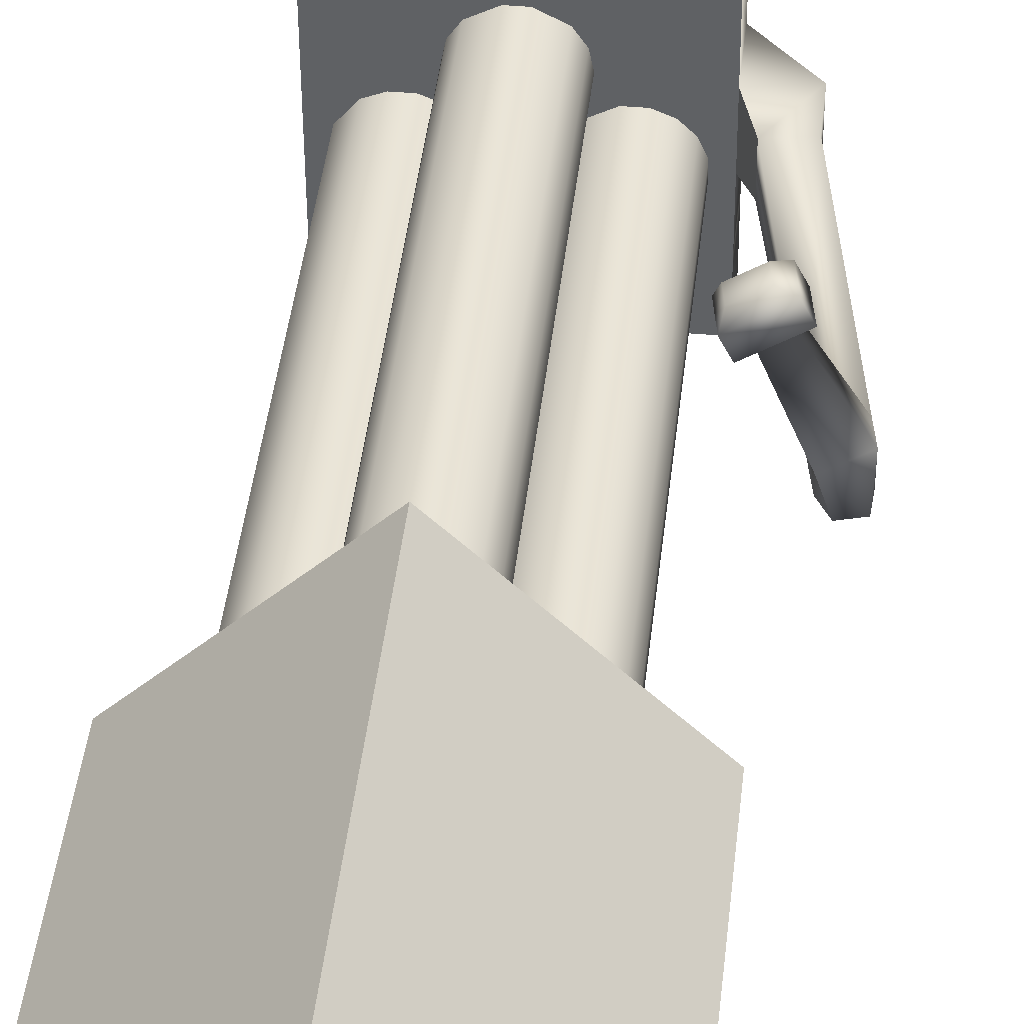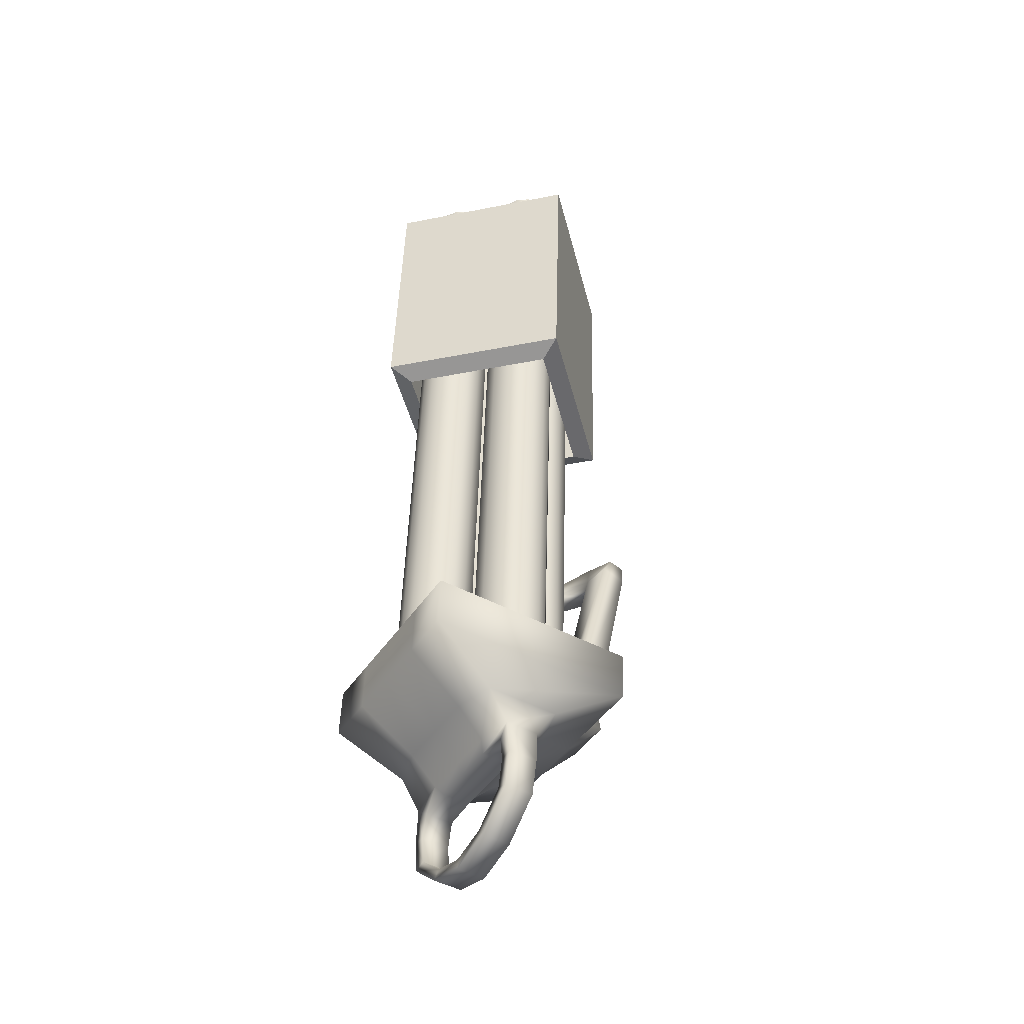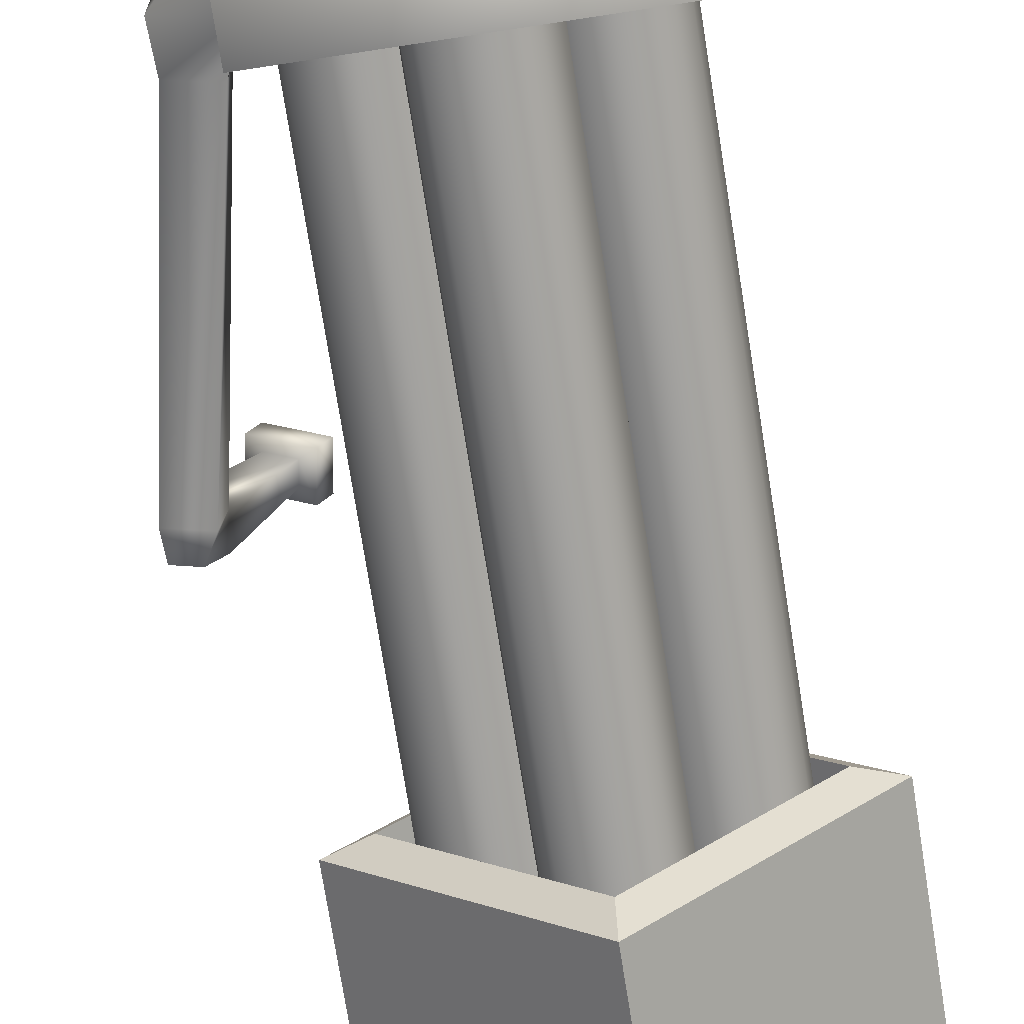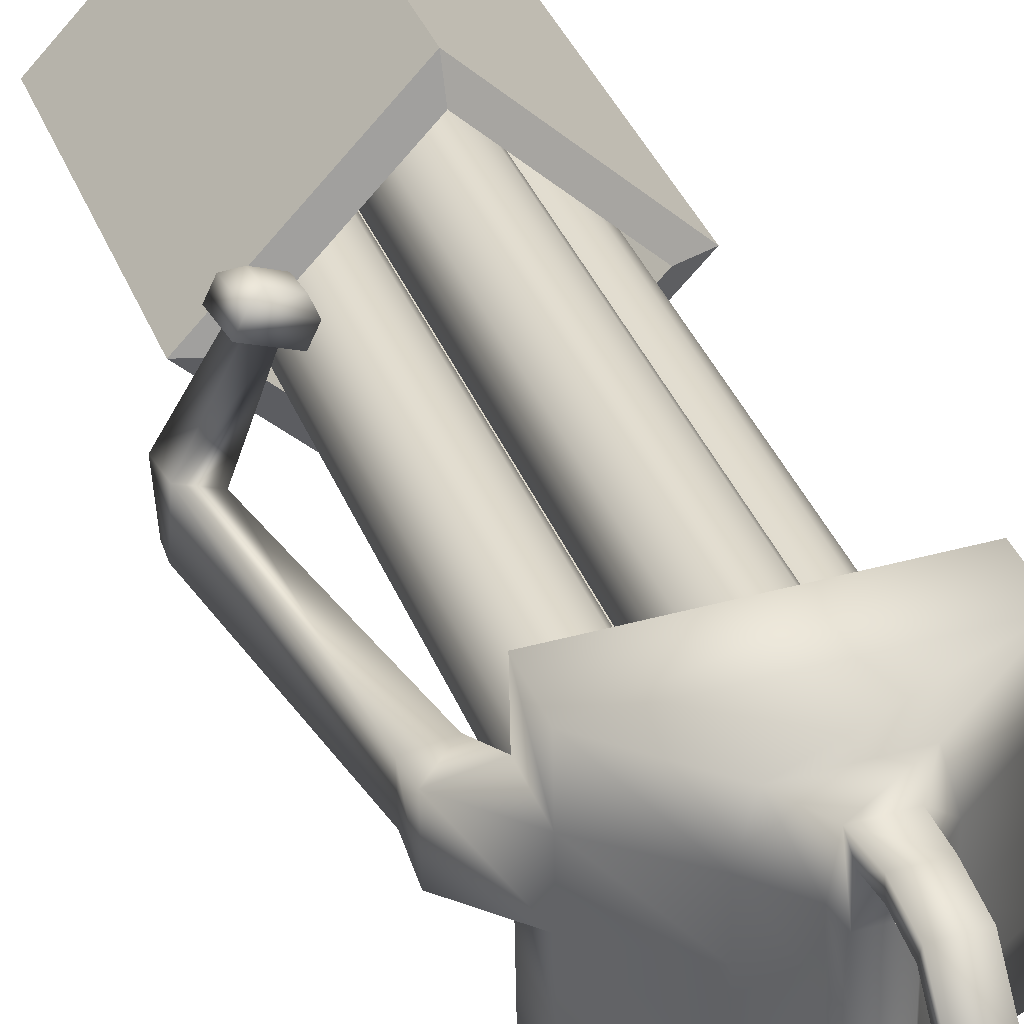
<metadata>
{"format":"obj","ext":"obj","renderer":"f3d","projection":"perspective","resolution":1024,"background":"white","views":[{"elev":39.8,"azim":6.3,"up":"+Y"},{"elev":-47.3,"azim":-31.0,"up":"+Z"},{"elev":-68.2,"azim":-171.1,"up":"+Y"},{"elev":38.6,"azim":160.7,"up":"+Y"}]}
</metadata>
<code>
o Cube
v 0.07628 -0.01742 -3.04
v -0.09217 0.4191 -2.392
v 0.08633 0.4191 -2.392
v 0.08633 -0.5194 -2.441
v 0.1086 -0.05132 -2.393
v 0.07628 -0.4905 -2.823
v 0.07628 0.4303 -2.775
v 0.07628 -0.2668 -2.987
v -0.09217 -0.5194 -2.441
v 0.1086 -0.2973 -2.406
v 0.1086 0.1946 -2.38
v -0.1145 -0.05132 -2.393
v -0.08211 -0.4905 -2.823
v 0.07628 -0.532 -2.633
v -0.08211 0.4303 -2.775
v 0.07628 0.4518 -2.581
v 0.07628 0.2251 -2.962
v -0.08211 -0.01742 -3.04
v -0.1145 -0.2973 -2.406
v -0.08211 -0.2668 -2.987
v -0.1145 0.1946 -2.38
v -0.08211 -0.532 -2.633
v -0.08211 0.2251 -2.962
v -0.08211 0.4518 -2.581
v 0.07628 -0.4382 -2.493
v 0.07628 0.3439 -2.452
v 0.07628 -0.02044 -2.982
v 0.07628 -0.04817 -2.453
v 0.07628 -0.4222 -2.798
v 0.07628 0.3599 -2.757
v 0.07628 0.1848 -2.916
v 0.07628 -0.2563 -2.464
v 0.07628 0.16 -2.442
v 0.07628 -0.4559 -2.637
v 0.07628 0.3766 -2.594
v 0.07628 -0.2315 -2.938
v -0.08211 0.3439 -2.452
v -0.08211 -0.4382 -2.493
v -0.08211 -0.04817 -2.453
v -0.08211 -0.4222 -2.798
v -0.08211 0.3599 -2.757
v -0.08211 -0.02044 -2.982
v -0.08211 -0.2563 -2.464
v -0.08211 -0.2315 -2.938
v -0.08211 0.16 -2.442
v -0.08211 -0.4559 -2.637
v -0.08211 0.1848 -2.916
v -0.08211 0.3766 -2.594
v -0.204 0.4139 -2.219
v 0.1982 0.4139 -2.219
v 0.1982 -0.5322 -2.269
v 0.2565 -0.05915 -2.244
v -0.204 -0.5322 -2.269
v 0.2565 -0.3114 -2.257
v 0.2565 0.1931 -2.231
v -0.2624 -0.05915 -2.244
v -0.2624 -0.3114 -2.257
v -0.2624 0.1931 -2.231
v -0.5756 0.4914 -1.991
v 0.5698 0.4914 -1.991
v 0.5698 -0.6331 -2.05
v 0.5698 -0.07084 -2.021
v -0.5756 -0.6331 -2.05
v 0.5698 -0.352 -2.036
v 0.5698 0.2103 -2.006
v -0.5756 -0.07084 -2.021
v -0.5756 -0.352 -2.036
v -0.5756 0.2103 -2.006
v -0.5756 0.4769 -1.715
v 0.5698 0.4769 -1.715
v 0.5698 -0.6476 -1.774
v 0.5698 -0.08531 -1.745
v -0.5756 -0.6476 -1.774
v 0.5698 -0.3664 -1.759
v 0.5698 0.1958 -1.73
v -0.5756 -0.08531 -1.745
v -0.5756 -0.3664 -1.759
v -0.5756 0.1958 -1.73
v 0.7918 -0.08319 -1.785
v 0.7918 0.1979 -1.77
v 0.6305 -0.05413 -1.586
v 0.6305 0.1482 -1.575
v 0.7903 -0.0526 -1.615
v 0.7903 0.1498 -1.605
v 0.8502 -0.1183 -0.4778
v 0.8341 0.04981 -0.4676
v 0.9945 -0.104 -0.5035
v 0.9768 0.1231 -0.493
v 0.8996 -0.1185 -0.389
v 0.8537 0.05338 -0.3468
v 0.9889 -0.1097 -0.4049
v 0.9965 0.1267 -0.3722
v 0.6803 0.4244 -0.432
v 0.7732 0.4721 -0.4485
v 0.6931 0.4267 -0.3534
v 0.786 0.4744 -0.3699
v 0.6275 0.3994 -0.4631
v 0.8133 0.4948 -0.4961
v 0.653 0.404 -0.3058
v 0.8389 0.4995 -0.3389
v 0.5881 0.4775 -0.459
v 0.7739 0.5729 -0.492
v 0.6136 0.4821 -0.3017
v 0.7995 0.5776 -0.3348
v 0.611 0.5394 -0.4311
v 0.72 0.5954 -0.4505
v 0.626 0.5422 -0.3389
v 0.735 0.5981 -0.3583
f 72 76 77 74
f 74 77 73 71
f 75 78 76 72
f 70 69 78 75
f 75 72 81 82
f 19 9 53 57
f 12 19 57 56
f 20 18 1 8
f 22 13 6 14
f 13 20 8 6
f 21 12 56 58
f 2 21 58 49
f 9 22 14 4
f 7 17 23 15
f 17 1 18 23
f 3 16 24 2
f 16 7 15 24
f 16 3 26 35
f 24 15 41 48
f 8 1 27 36
f 29 36 44 40
f 1 17 31 27
f 3 11 33 26
f 14 6 29 34
f 4 14 34 25
f 17 7 30 31
f 11 5 28 33
f 5 10 32 28
f 6 8 36 29
f 10 4 25 32
f 34 29 40 46
f 2 24 48 37
f 23 18 42 47
f 15 23 47 41
f 13 22 46 40
f 22 9 38 46
f 21 2 37 45
f 12 21 45 39
f 18 20 44 42
f 20 13 40 44
f 19 12 39 43
f 9 19 43 38
f 36 27 42 44
f 31 47 42 27
f 30 41 47 31
f 35 48 41 30
f 26 37 48 35
f 26 33 45 37
f 28 39 45 33
f 28 32 43 39
f 25 38 43 32
f 25 34 46 38
f 7 16 35 30
f 57 53 63 67
f 56 57 67 66
f 58 56 66 68
f 49 58 68 59
f 5 11 55 52
f 10 5 52 54
f 9 4 51 53
f 11 3 50 55
f 4 10 54 51
f 3 2 49 50
f 67 63 73 77
f 66 67 77 76
f 68 66 76 78
f 59 68 78 69
f 52 55 65 62
f 54 52 62 64
f 53 51 61 63
f 55 50 60 65
f 51 54 64 61
f 50 49 59 60
f 64 62 72 74
f 63 61 71 73
f 65 60 70 75
f 61 64 74 71
f 60 59 69 70
f 62 65 80 79
f 72 79 83 81
f 72 62 79
f 65 75 80
f 81 83 87 85
f 80 75 82 84
f 79 80 84 83
f 85 87 91 89
f 84 82 86 88
f 83 84 88 87
f 82 81 85 86
f 90 89 91 92
f 86 90 95 93
f 87 88 92 91
f 86 85 89 90
f 93 95 99 97
f 92 88 94 96
f 90 92 96 95
f 88 86 93 94
f 97 99 103 101
f 96 94 98 100
f 95 96 100 99
f 94 93 97 98
f 101 103 107 105
f 100 98 102 104
f 99 100 104 103
f 98 97 101 102
f 106 105 107 108
f 104 102 106 108
f 103 104 108 107
f 102 101 105 106
o Cylinder.000_Cylinder.004
v -0.004389 -1.032 1.867
v -0.004389 -0.9532 0.367
v -0.004389 -0.8844 1.925
v -0.004389 0.4684 1.946
v -0.004389 0.547 0.4456
v -0.6053 -0.2005 0.3566
v -0.7555 -0.2817 1.906
v -0.004389 0.5077 1.196
v -0.7555 -0.2031 0.4063
v -0.004389 -0.9925 1.117
v 0.7467 -0.2031 0.4063
v -0.004389 0.3158 1.988
v 0.5965 -0.2005 0.3566
v 0.7467 -0.2817 1.906
v -0.6053 -0.2843 1.956
v -0.004389 0.3996 0.3881
v -0.7555 -0.2424 1.156
v 0.7467 -0.2424 1.156
v -0.004389 -0.8005 0.3252
v 0.5965 -0.2843 1.956
f 125 117 110 118
f 112 115 123 120
f 115 125 118 109
f 112 116 125 115
f 116 113 117 125
f 110 117 114 127
f 115 109 111 123
f 122 112 120 128
f 117 113 124 114
f 116 112 122 126
f 126 122 109 118
f 119 126 118 110
f 113 119 121 124
f 113 116 126 119
f 109 122 128 111
f 119 110 127 121
f 124 120 123 114
f 120 124 121 128
f 127 111 128 121
f 111 127 114 123
o Cylinder.001
v 0.3002 -0.4861 2.093
v 0.3002 -0.2767 -1.901
v 0.3767 -0.4709 2.094
v 0.3767 -0.2615 -1.901
v 0.4665 -0.3973 2.098
v 0.4665 -0.1879 -1.897
v 0.4964 -0.3253 2.102
v 0.4964 -0.1159 -1.893
v 0.4964 -0.2474 2.106
v 0.4964 -0.03799 -1.889
v 0.4665 -0.1754 2.109
v 0.4665 0.034 -1.885
v 0.4113 -0.1203 2.112
v 0.4113 0.08911 -1.882
v 0.3392 -0.09045 2.114
v 0.3392 0.1189 -1.881
v 0.2612 -0.09045 2.114
v 0.2612 0.1189 -1.881
v 0.1588 -0.1451 2.111
v 0.1588 0.06427 -1.884
v 0.1154 -0.2099 2.108
v 0.1154 -0.000527 -1.887
v 0.1041 -0.3253 2.102
v 0.1041 -0.1159 -1.893
v 0.1339 -0.3973 2.098
v 0.1339 -0.1879 -1.897
v 0.1891 -0.4524 2.095
v 0.1891 -0.243 -1.9
v -0.3097 -0.4861 2.093
v -0.3097 -0.2767 -1.901
v -0.2331 -0.4709 2.094
v -0.2331 -0.2615 -1.901
v -0.1434 -0.3973 2.098
v -0.1434 -0.1879 -1.897
v -0.1135 -0.3253 2.102
v -0.1135 -0.1159 -1.893
v -0.1135 -0.2474 2.106
v -0.1135 -0.03799 -1.889
v -0.1434 -0.1754 2.109
v -0.1434 0.034 -1.885
v -0.1682 -0.1451 2.111
v -0.1985 -0.1203 2.112
v -0.1985 0.08911 -1.882
v -0.2706 -0.09045 2.114
v -0.2706 0.1189 -1.881
v -0.3487 -0.09045 2.114
v -0.3487 0.1189 -1.881
v -0.4208 -0.1203 2.112
v -0.4208 0.08911 -1.882
v -0.4944 -0.2099 2.108
v -0.4944 -0.000527 -1.887
v -0.5097 -0.2863 2.104
v -0.5097 -0.07696 -1.891
v -0.4944 -0.3628 2.1
v -0.4944 -0.1534 -1.895
v -0.4511 -0.4276 2.096
v -0.4511 -0.2182 -1.898
v -0.3862 -0.4709 2.094
v -0.3862 -0.2615 -1.901
v -0.006129 -0.7957 2.077
v -0.006129 -0.5863 -1.918
v 0.07041 -0.7805 2.078
v 0.07041 -0.5711 -1.917
v 0.1353 -0.7372 2.08
v 0.1353 -0.5278 -1.915
v 0.1786 -0.6724 2.083
v 0.1786 -0.463 -1.911
v 0.19 -0.557 2.089
v 0.19 -0.3476 -1.905
v 0.1602 -0.485 2.093
v 0.1602 -0.2756 -1.901
v 0.07041 -0.4114 2.097
v 0.07041 -0.202 -1.898
v -0.04515 -0.4001 2.098
v -0.04515 -0.1907 -1.897
v -0.1476 -0.4547 2.095
v -0.1476 -0.2453 -1.9
v -0.1909 -0.5195 2.091
v -0.1909 -0.3101 -1.903
v -0.2023 -0.6349 2.085
v -0.2023 -0.4255 -1.909
v -0.1475 -0.7372 2.08
v -0.1475 -0.5278 -1.915
v -0.08267 -0.7805 2.078
v -0.08267 -0.5711 -1.917
v 0.07041 -0.17 2.11
v 0.07041 0.03942 -1.885
v 0.105 -0.1515 2.111
v 0.1353 -0.1267 2.112
v 0.1353 0.08272 -1.883
v 0.1786 -0.06186 2.115
v 0.1786 0.1475 -1.879
v 0.1939 0.01457 2.119
v 0.1939 0.2239 -1.875
v 0.1786 0.091 2.123
v 0.1786 0.3004 -1.871
v 0.1353 0.1558 2.127
v 0.1353 0.3652 -1.868
v 0.03289 0.2105 2.13
v 0.03289 0.4198 -1.865
v -0.04515 0.2105 2.13
v -0.04515 0.4198 -1.865
v -0.08267 0.1991 2.129
v -0.1476 0.1558 2.127
v -0.1476 0.3652 -1.868
v -0.1909 0.091 2.123
v -0.1909 0.3004 -1.871
v -0.2061 0.01457 2.119
v -0.2061 0.2239 -1.875
v -0.1909 -0.06186 2.115
v -0.1909 0.1475 -1.879
v -0.1172 -0.1515 2.111
v -0.1172 0.05788 -1.884
v -0.04515 -0.1813 2.109
v -0.04515 0.02806 -1.885
v -0.31 -0.4446 2.096
v -0.2487 -0.4324 2.097
v -0.1968 -0.3978 2.099
v -0.1621 -0.3459 2.101
v -0.15 -0.2848 2.104
v -0.1769 -0.196 2.109
v -0.1968 -0.1718 2.11
v -0.2211 -0.1519 2.111
v -0.2788 -0.1281 2.113
v -0.3412 -0.1281 2.113
v -0.3989 -0.1519 2.111
v -0.4578 -0.2236 2.108
v -0.47 -0.2848 2.104
v -0.443 -0.3735 2.1
v -0.4231 -0.3978 2.099
v -0.3712 -0.4324 2.097
v 0.06177 -0.1496 2.111
v 0.09254 -0.1332 2.112
v 0.1195 -0.1111 2.113
v 0.1581 -0.0534 2.116
v 0.1717 0.01462 2.119
v 0.1581 0.08264 2.123
v 0.1195 0.1403 2.126
v 0.02838 0.189 2.129
v -0.04108 0.189 2.129
v -0.07447 0.1788 2.128
v -0.1322 0.1403 2.126
v -0.1708 0.08264 2.123
v -0.1843 0.01462 2.119
v -0.1708 -0.0534 2.116
v -0.1052 -0.1332 2.112
v -0.04107 -0.1597 2.11
v 0.3001 -0.4468 2.095
v 0.3614 -0.4346 2.096
v 0.4332 -0.3758 2.099
v 0.4571 -0.3182 2.102
v 0.4571 -0.2558 2.105
v 0.4332 -0.1982 2.108
v 0.3614 -0.1394 2.111
v 0.2689 -0.1303 2.112
v 0.187 -0.174 2.11
v 0.1523 -0.2259 2.107
v 0.1401 -0.287 2.104
v 0.1671 -0.3758 2.099
v 0.2389 -0.4346 2.096
v -0.005781 -0.7558 2.079
v 0.05545 -0.7437 2.08
v 0.1273 -0.6848 2.083
v 0.1511 -0.6272 2.086
v 0.1511 -0.5649 2.089
v 0.1273 -0.5073 2.092
v 0.05545 -0.4484 2.095
v -0.005781 -0.4363 2.096
v -0.037 -0.4393 2.096
v -0.06701 -0.4484 2.095
v -0.1189 -0.4831 2.093
v -0.1536 -0.5349 2.091
v -0.1658 -0.5961 2.087
v -0.1388 -0.6848 2.083
v -0.06701 -0.7437 2.08
v -0.31 -0.4408 2.025
v -0.2487 -0.4287 2.026
v -0.1968 -0.394 2.028
v -0.1621 -0.3422 2.03
v -0.15 -0.2811 2.034
v -0.1769 -0.1923 2.038
v -0.2211 -0.1482 2.04
v -0.2788 -0.1243 2.042
v -0.3412 -0.1243 2.042
v -0.3989 -0.1482 2.04
v -0.4578 -0.2199 2.037
v -0.47 -0.2811 2.034
v -0.443 -0.3698 2.029
v -0.3712 -0.4287 2.026
v 0.06177 -0.1459 2.04
v 0.1195 -0.1074 2.042
v 0.1581 -0.04969 2.045
v 0.1717 0.01834 2.048
v 0.1581 0.08636 2.052
v 0.1195 0.144 2.055
v 0.02838 0.1927 2.058
v -0.04108 0.1927 2.058
v -0.1322 0.144 2.055
v -0.1708 0.08636 2.052
v -0.1843 0.01834 2.048
v -0.1708 -0.04969 2.045
v -0.1052 -0.1295 2.041
v -0.04108 -0.156 2.039
v 0.3001 -0.4431 2.024
v 0.3614 -0.4309 2.025
v 0.4332 -0.3721 2.028
v 0.4571 -0.3145 2.031
v 0.4571 -0.2521 2.034
v 0.4332 -0.1945 2.037
v 0.3614 -0.1357 2.04
v 0.2689 -0.1266 2.041
v 0.187 -0.1703 2.039
v 0.1523 -0.2221 2.036
v 0.1401 -0.2833 2.033
v 0.1671 -0.3721 2.028
v 0.2389 -0.4309 2.025
v -0.005781 -0.7521 2.008
v 0.05545 -0.74 2.009
v 0.1273 -0.6811 2.012
v 0.1511 -0.6235 2.015
v 0.1511 -0.5612 2.018
v 0.1273 -0.5036 2.021
v 0.05545 -0.4447 2.024
v -0.005781 -0.4326 2.025
v -0.06701 -0.4447 2.024
v -0.1189 -0.4794 2.022
v -0.1536 -0.5312 2.02
v -0.1658 -0.5923 2.017
v -0.1388 -0.6811 2.012
v -0.06701 -0.74 2.009
f 130 156 154 152 150 148 146 144 142 140 138 136 134 132
f 137 139 141 143 145 147 284 283 282 281 280 279 278 277 131 133 135
f 158 187 185 183 181 179 177 175 173 171 168 166 164 162 160
f 174 176 178 180 182 184 258 257 256 255 254 253 252 251 250 169 170 172
f 189 213 211 209 207 205 203 201 199 197 195 193 191
f 215 243 241 239 237 235 233 230 228 226 224 222 220 218
f 167 169 250 249 248 247 246 245 244 259 258 184 186 157 159 161 163 165
f 155 129 131 277 276 288 287 286 285 284 147 149 151 153
f 212 188 190 290 289 303 302 301 300 299 298 297 202 204 206 208 210
f 236 238 240 242 214 216 261 260 275 274 273 272 271 270 269 231 232 234
f 229 231 269 268 267 266 265 264 263 262 261 216 217 219 221 223 225 227
f 198 200 202 297 296 295 294 293 292 291 290 190 192 194 196
f 304 305 306 307 308 309 310 311 312 313 314 315 316 317
f 318 319 320 321 322 323 324 325 326 327 328 329 330 331
f 332 333 334 335 336 337 338 339 340 341 342 343 344
f 345 346 347 348 349 350 351 352 353 354 355 356 357 358
f 158 160 159 157
f 248 249 309 308
f 270 271 327 326
f 279 280 336 335
f 235 237 236 234
f 280 281 337 336
f 251 252 311 310
f 228 230 229 227
f 261 262 319 318 260
f 177 179 178 176
f 218 220 219 217
f 205 207 206 204
f 282 283 339 338
f 152 154 153 151
f 160 162 161 159
f 186 187 158 157
f 162 164 163 161
f 154 156 155 153
f 239 241 240 238
f 285 286 342 341
f 298 299 354 353
f 262 263 320 319
f 222 224 223 221
f 273 274 330 329
f 215 218 217 216 214
f 142 144 143 141
f 233 235 234 232
f 171 173 172 170
f 144 146 145 143
f 263 264 321 320
f 246 247 307 306
f 244 245 305 304
f 150 152 151 149
f 276 277 333 332
f 203 205 204 202
f 197 199 198 196
f 286 287 343 342
f 207 209 208 206
f 247 248 308 307
f 303 289 345 358
f 195 197 196 194
f 292 293 349 348
f 302 303 358 357
f 265 266 323 322
f 211 213 212 210
f 266 267 324 323
f 250 251 310 309 249
f 173 175 174 172
f 136 138 137 135
f 140 142 141 139
f 284 285 341 340
f 260 318 331 275
f 300 301 356 355
f 258 259 317 316 257
f 271 272 328 327
f 220 222 221 219
f 299 300 355 354
f 294 295 351 350
f 212 213 189 188
f 253 254 313 312
f 252 253 312 311
f 164 166 165 163
f 264 265 322 321
f 289 290 346 345
f 230 233 232 231 229
f 281 282 338 337
f 272 273 329 328
f 291 292 348 347
f 148 150 149 147
f 181 183 182 180
f 189 191 190 188
f 242 243 215 214
f 175 177 176 174
f 237 239 238 236
f 301 302 357 356
f 290 291 347 346
f 138 140 139 137
f 224 226 225 223
f 278 279 335 334
f 132 134 133 131
f 183 185 184 182
f 146 148 147 145
f 297 298 353 352 296
f 287 288 344 343
f 134 136 135 133
f 179 181 180 178
f 199 201 200 198
f 256 257 316 315
f 254 255 314 313
f 241 243 242 240
f 185 187 186 184
f 168 171 170 169 167
f 130 132 131 129
f 191 193 192 190
f 201 203 202 200
f 288 276 332 344
f 193 195 194 192
f 274 275 331 330
f 267 268 325 324
f 293 294 350 349
f 156 130 129 155
f 269 270 326 325 268
f 209 211 210 208
f 295 296 352 351
f 259 244 304 317
f 255 256 315 314
f 226 228 227 225
f 166 168 167 165
f 277 278 334 333
f 245 246 306 305
f 283 284 340 339

</code>
